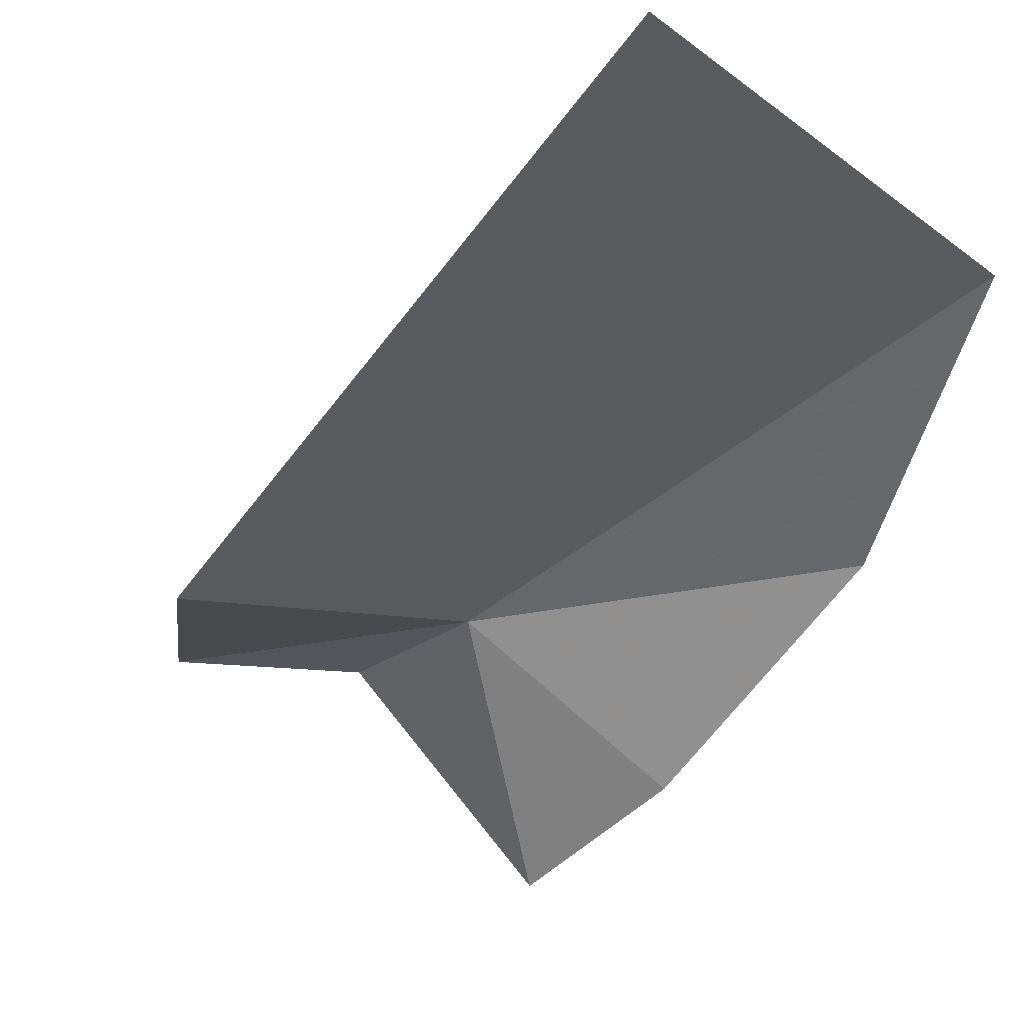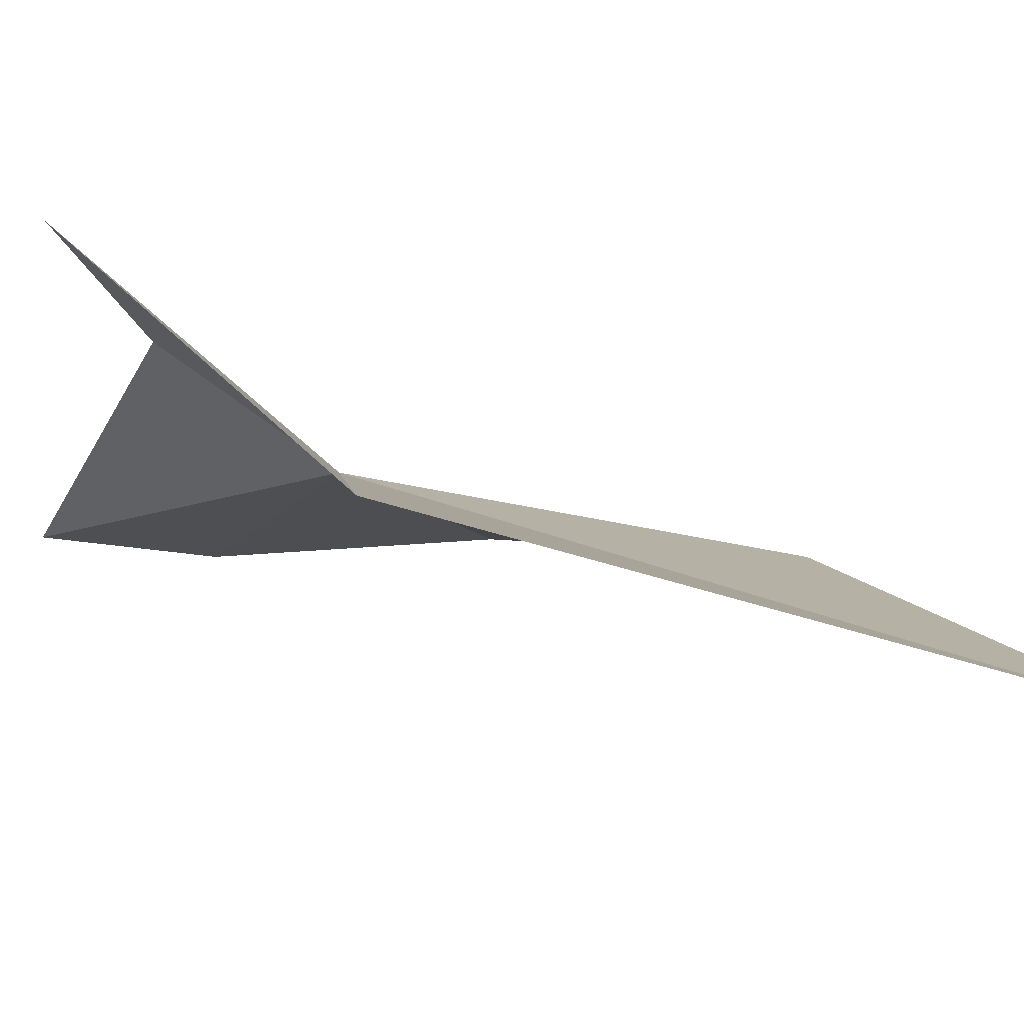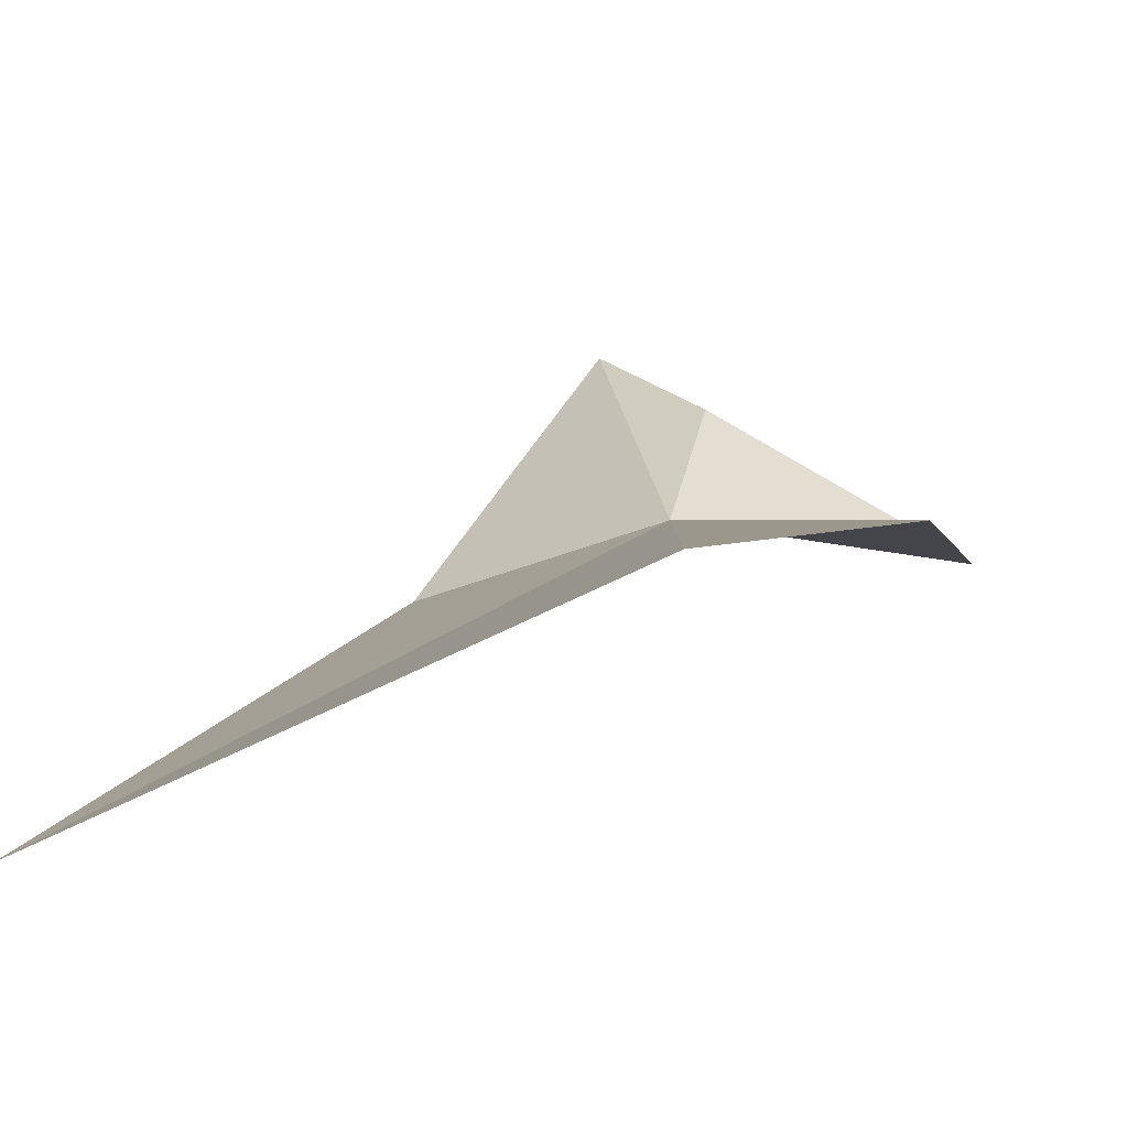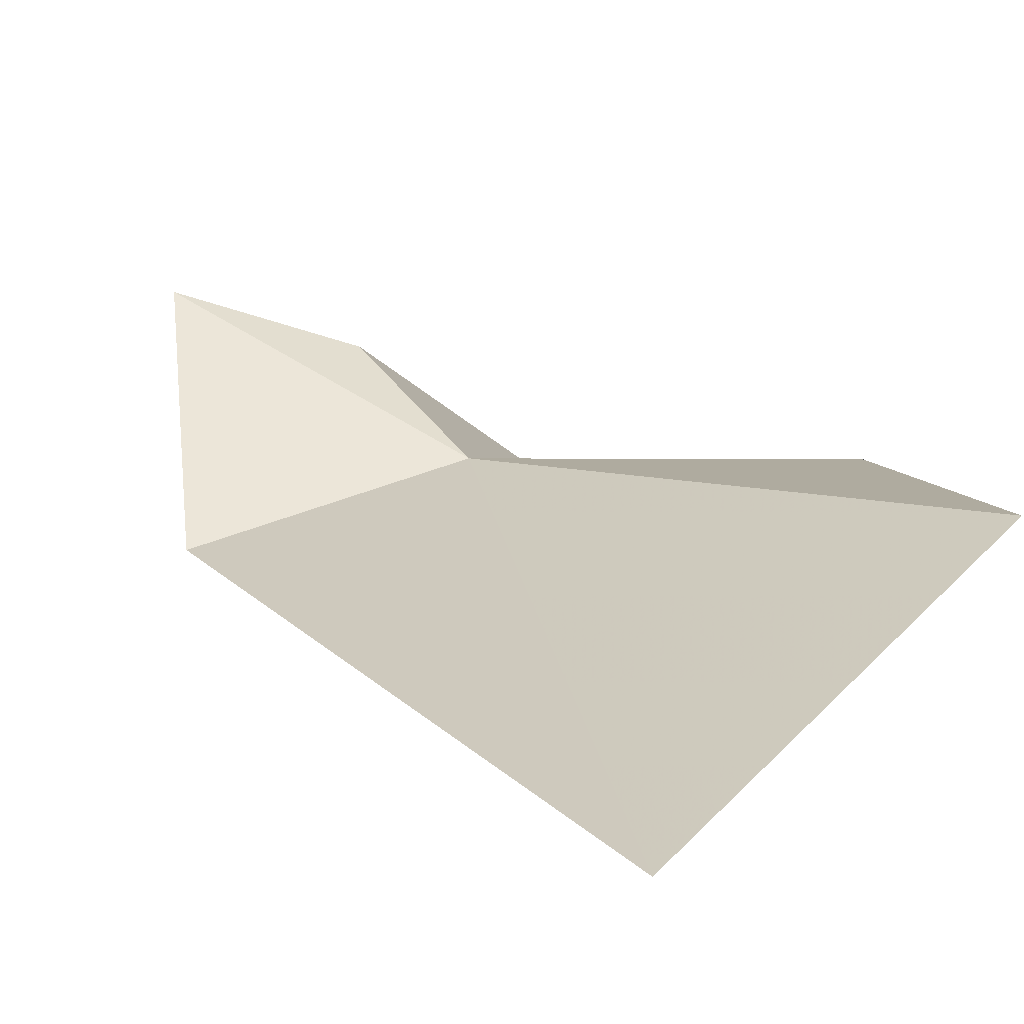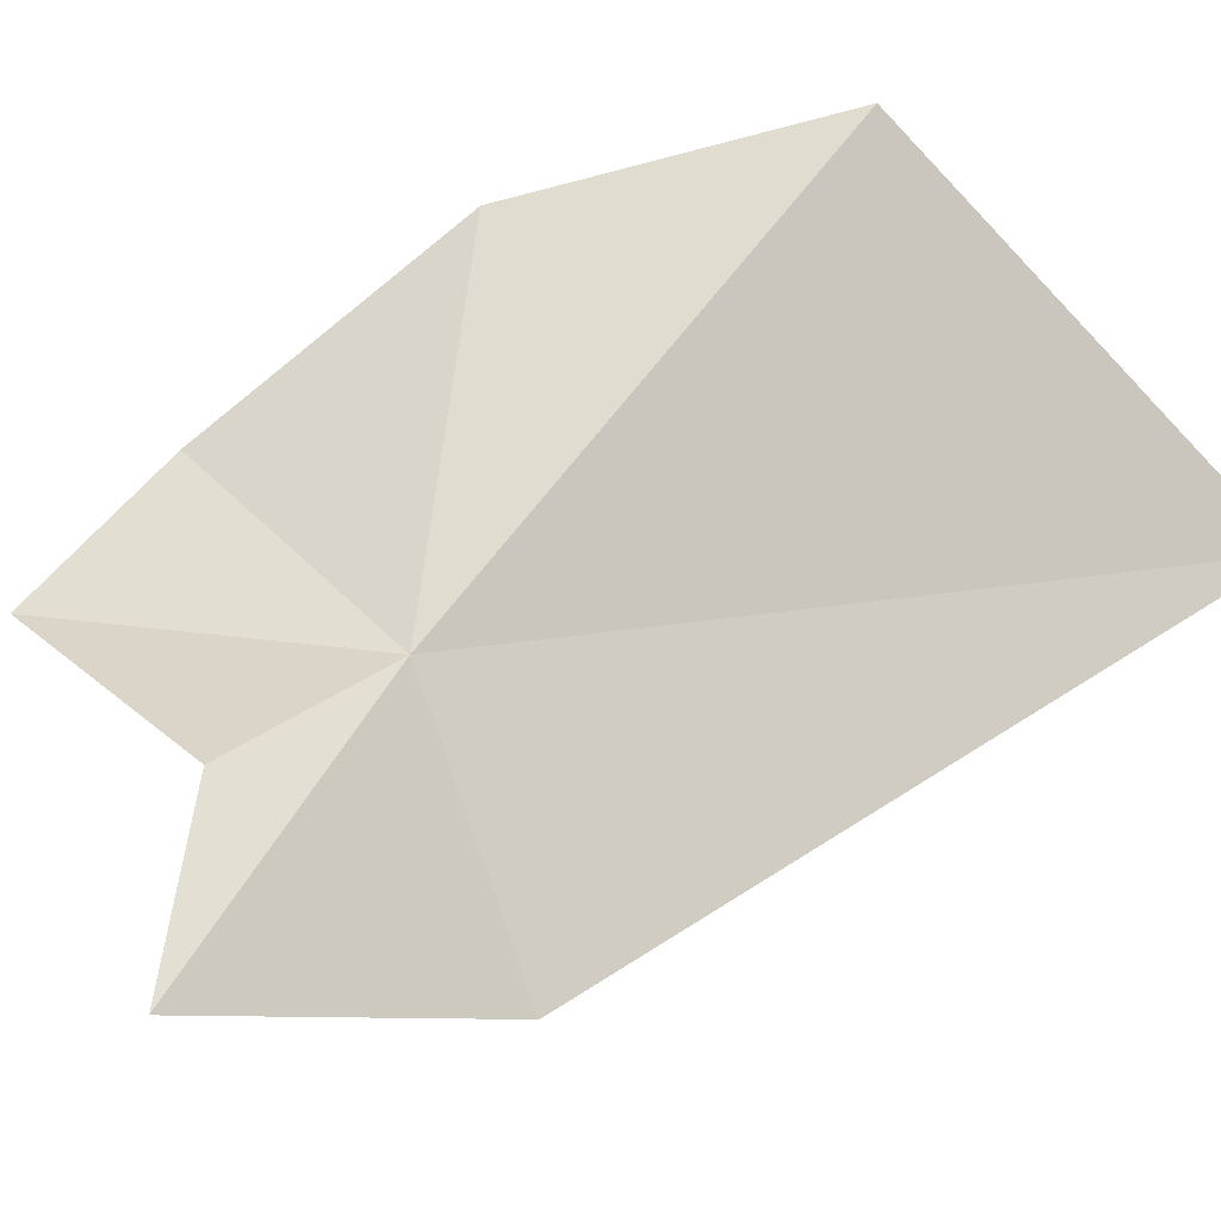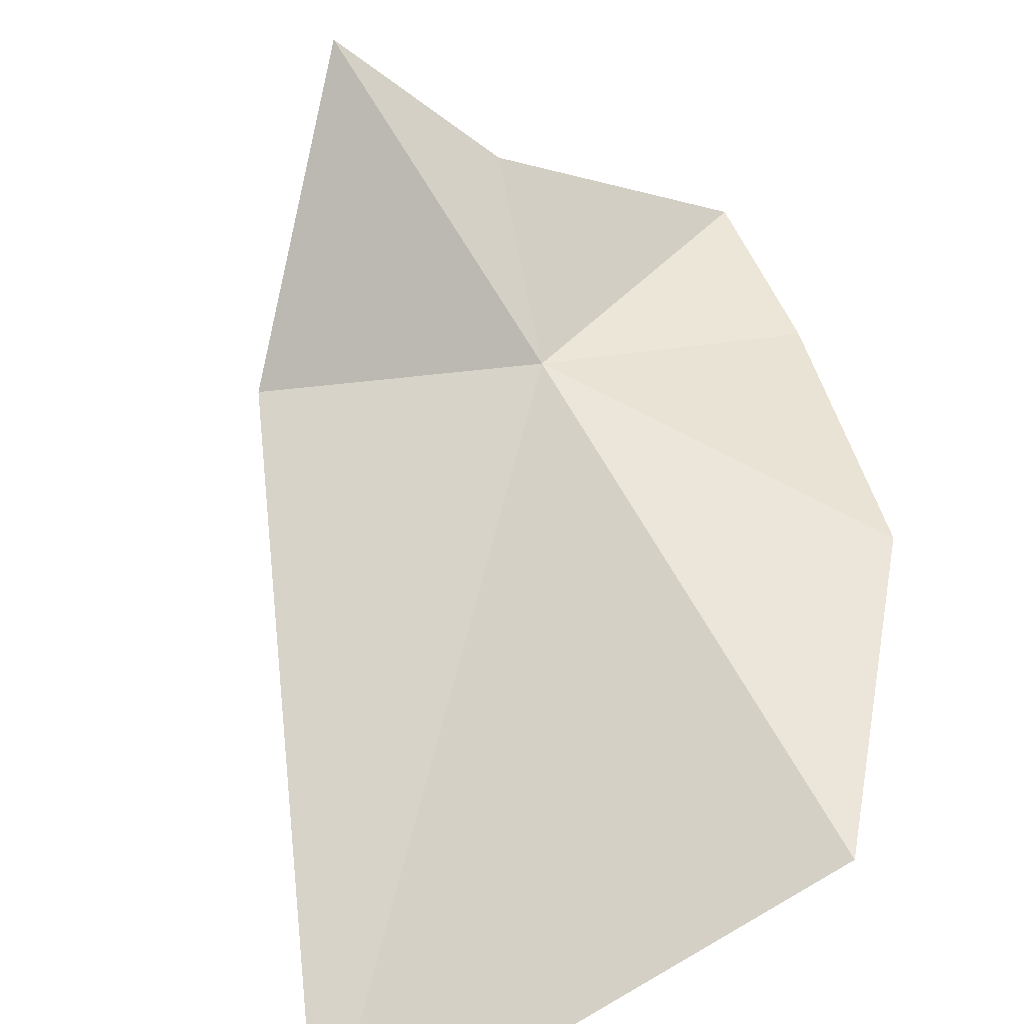
<metadata>
{"format":"obj","ext":"obj","renderer":"f3d","projection":"perspective","resolution":1024,"background":"white","views":[{"elev":-55.1,"azim":134.5,"up":"+Z"},{"elev":-11.3,"azim":55.8,"up":"+Z"},{"elev":1.8,"azim":-174.1,"up":"+Z"},{"elev":6.8,"azim":134.6,"up":"+Z"},{"elev":69.1,"azim":42.1,"up":"+Z"},{"elev":49.1,"azim":160.3,"up":"+Z"}]}
</metadata>
<code>
v 7.526 -20.94 96.76
v 2.255 -20.69 96.01
v 2.258 -24.42 96
v 6.538 -8.858 96.57
v 3.149 -14.67 96.86
v 7.1 -24.57 98.78
v 12.49 -23.51 95.18
v 9.393 -27.74 99.88
v 15.98 -8.628 92.26
f 1 2 3
f 1 4 5
f 1 5 2
f 1 3 6
f 1 8 7
f 1 6 8
f 1 7 9
f 1 9 4

</code>
